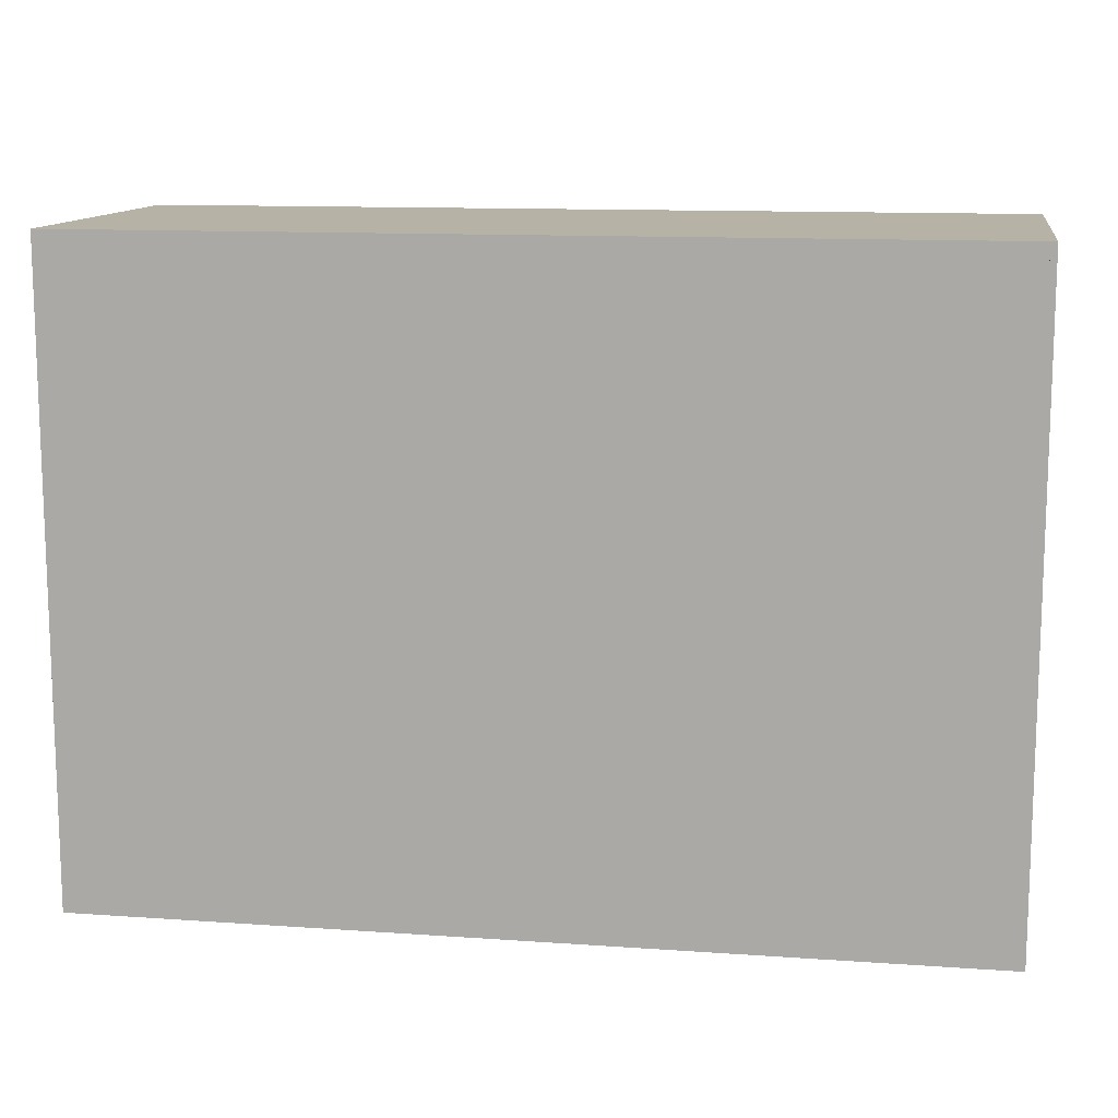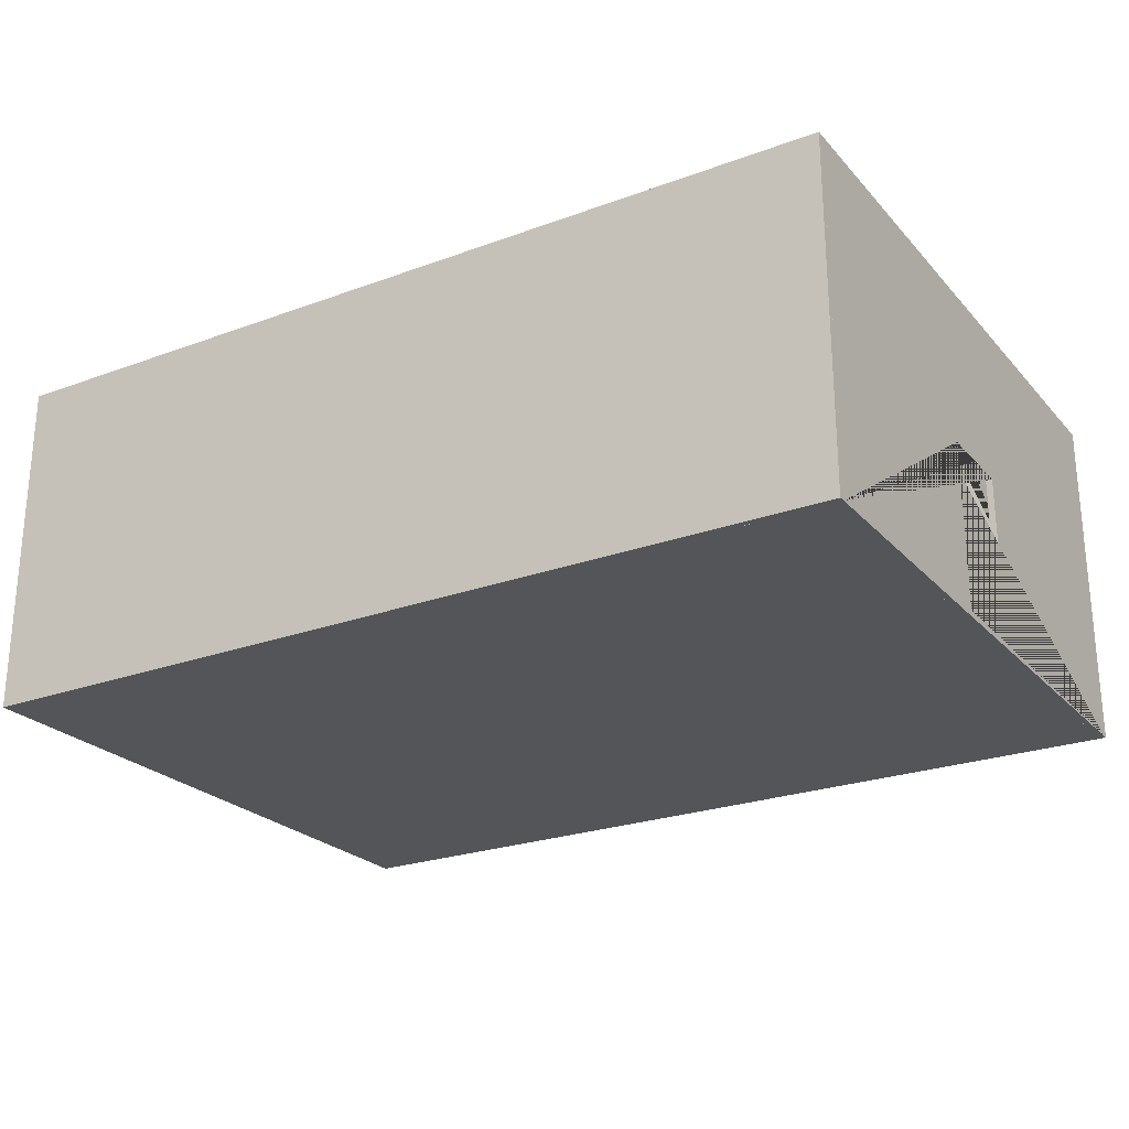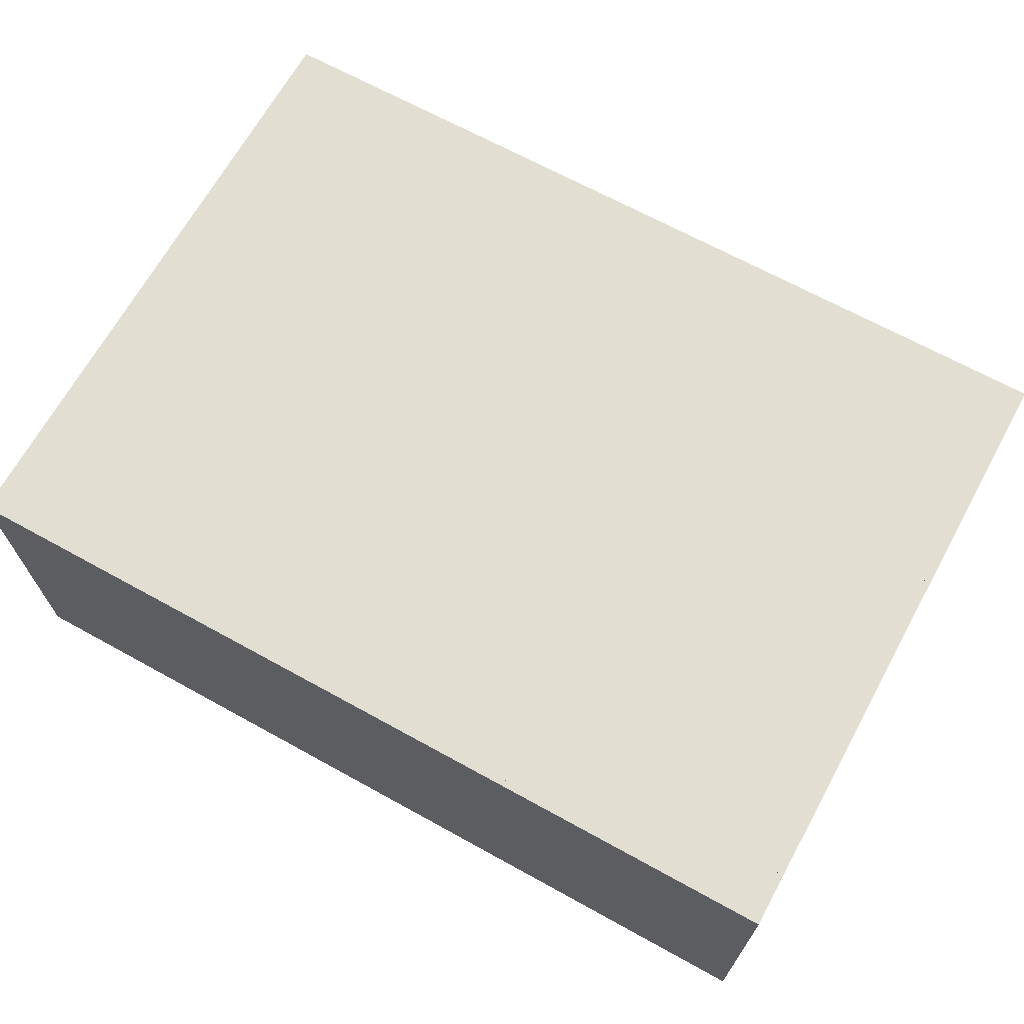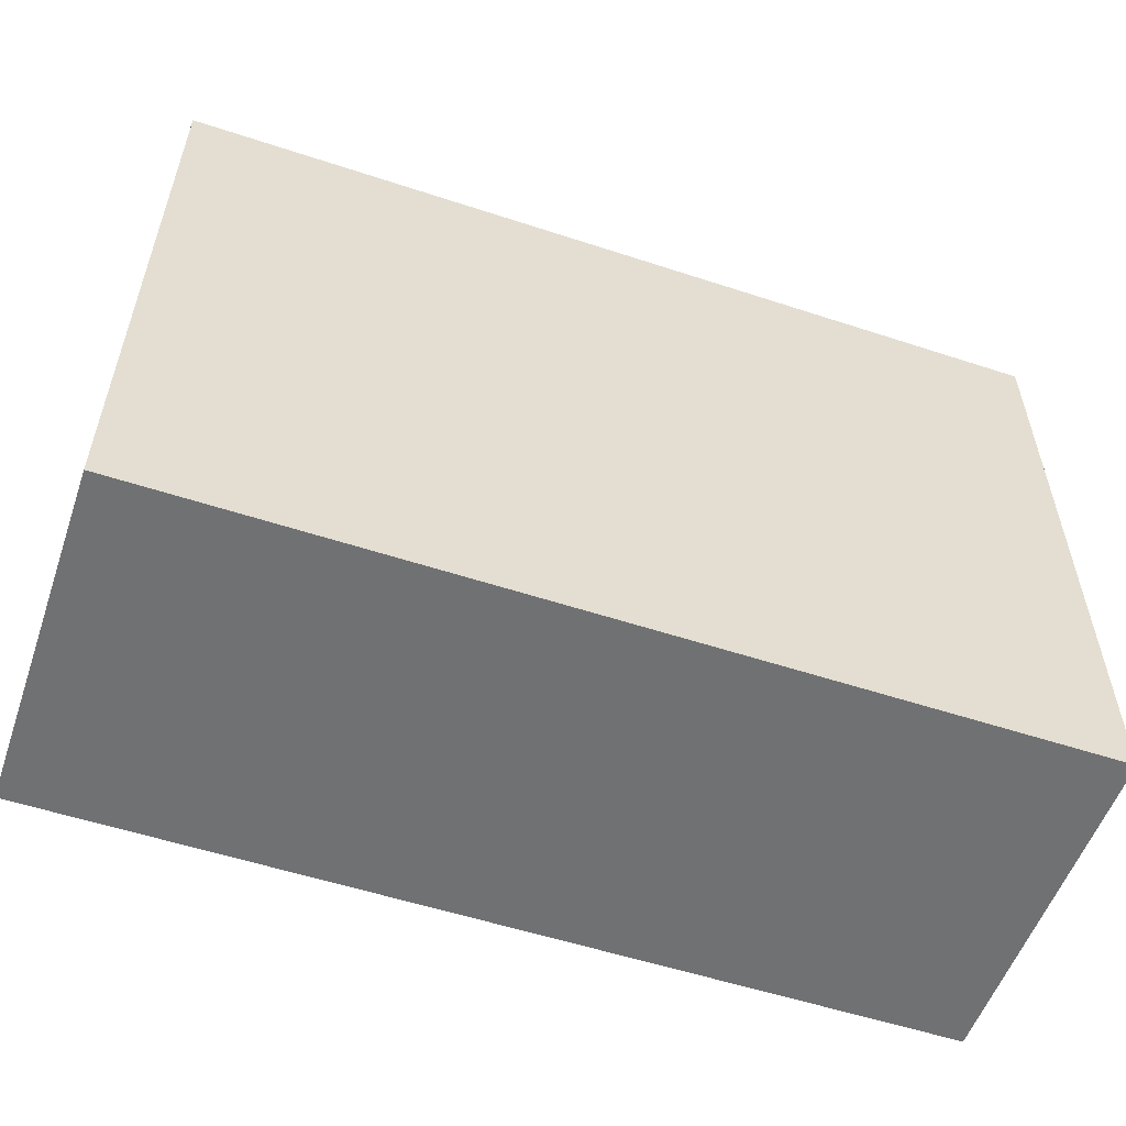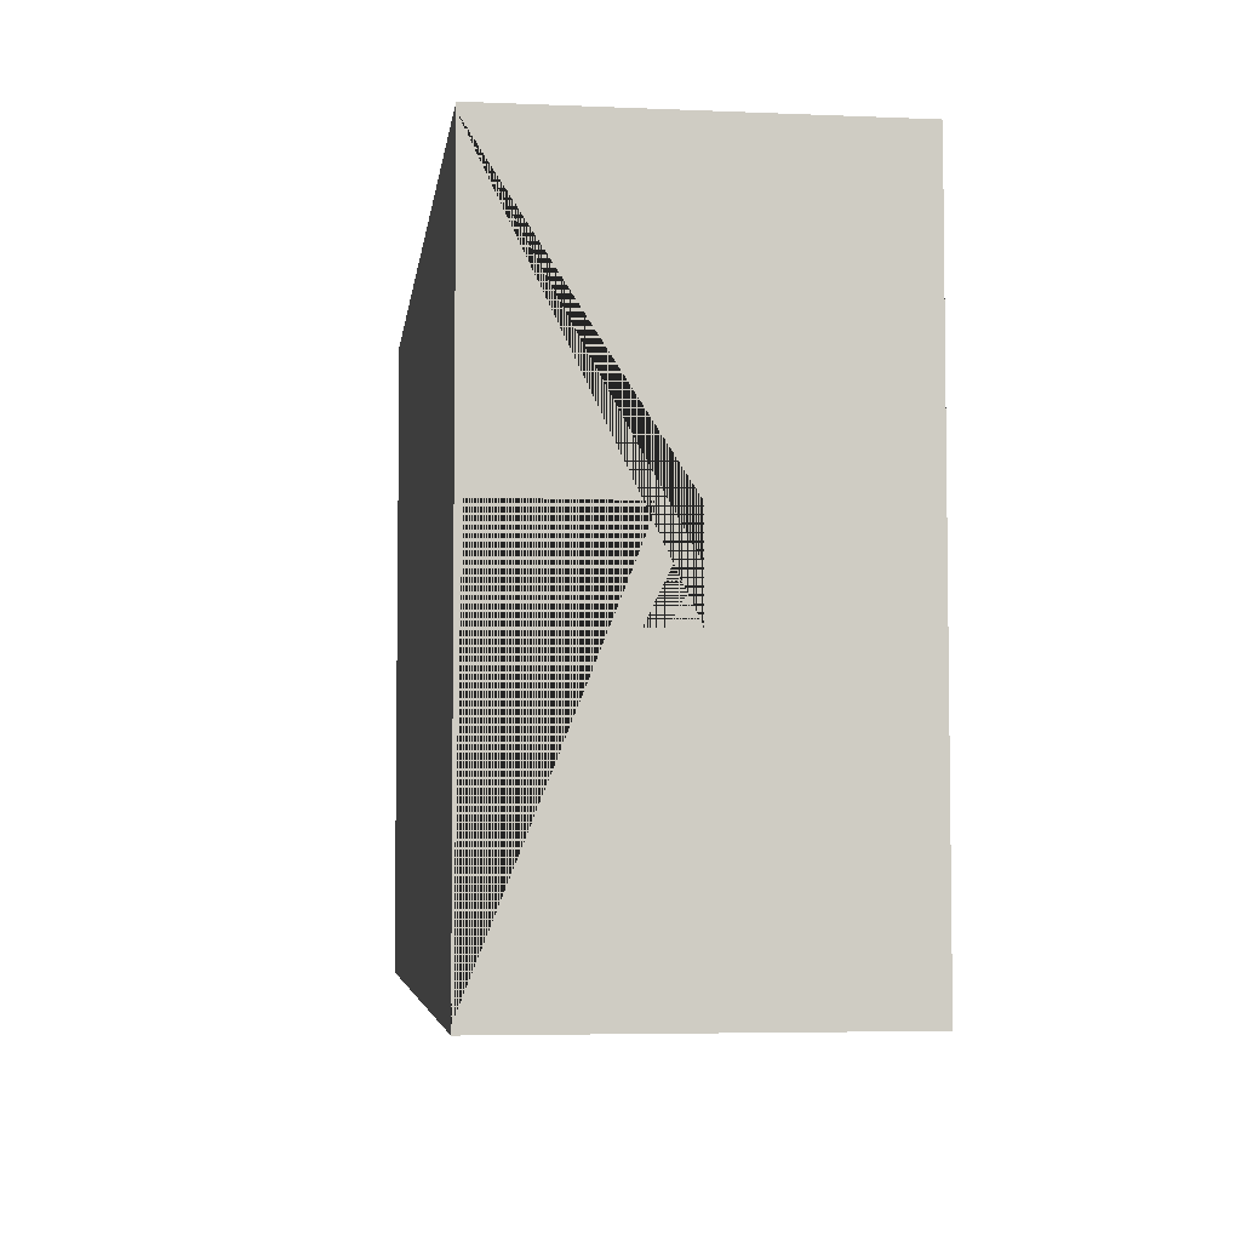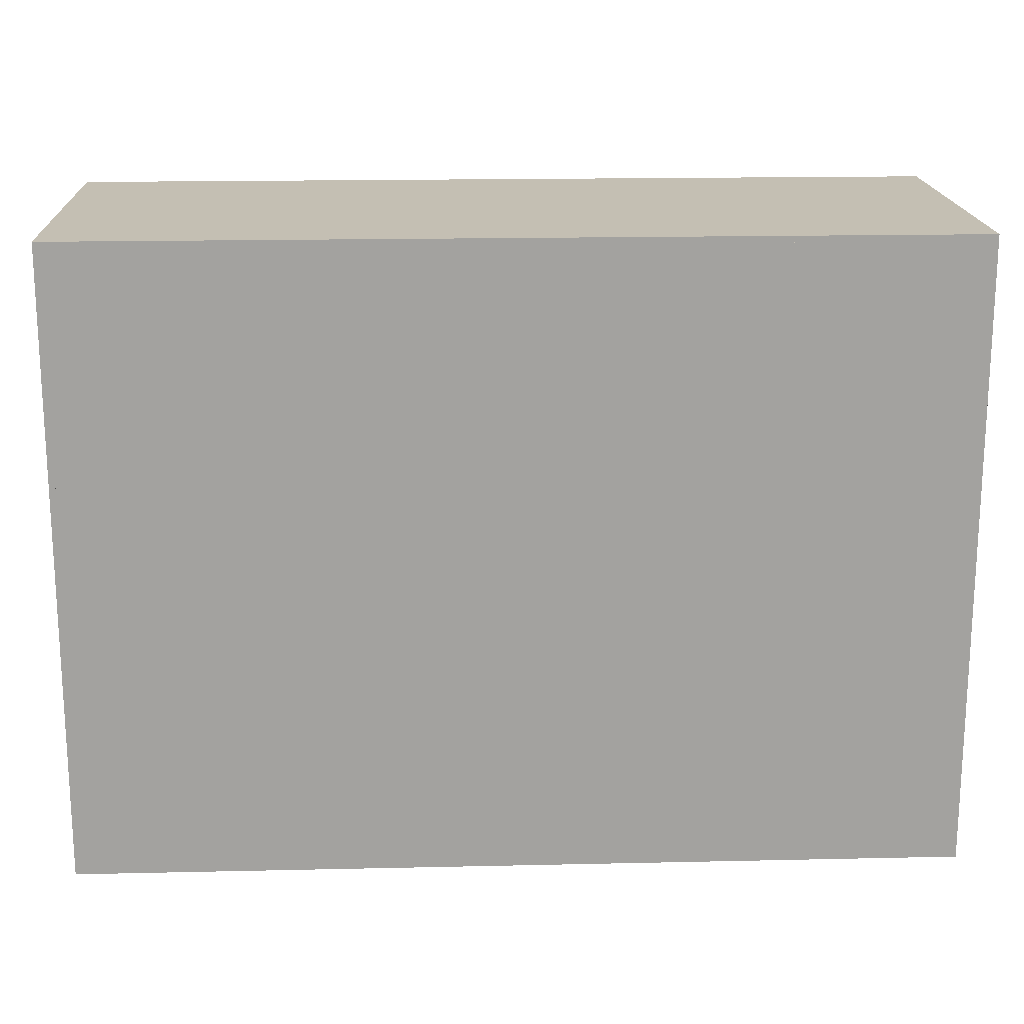
<metadata>
{"format":"obj","ext":"obj","renderer":"f3d","projection":"perspective","resolution":1024,"background":"white","views":[{"elev":12.2,"azim":9.4,"up":"+Z"},{"elev":-24.5,"azim":31.2,"up":"+Y"},{"elev":67.8,"azim":-151.1,"up":"+Y"},{"elev":-55.2,"azim":-19.1,"up":"+Z"},{"elev":-5.0,"azim":82.6,"up":"+Z"},{"elev":17.8,"azim":-2.5,"up":"+Z"}]}
</metadata>
<code>
v -7.1 0 5
v -7.1 0.1 5
v -7.1 0 -5
v -7.1 0.1 -5
v 7.1 0 5
v 7.1 0.1 5
v 7.1 0 -5
v 7.1 0.1 -5
v 7.1 -1e-06 -5.1
v 7.1 5.5 -5.1
v 7.1 -1e-06 -5
v 7.1 5.5 -5
v -7.1 -1e-06 -5.1
v -7.1 5.5 -5.1
v -7.1 -1e-06 -5
v -7.1 5.5 -5
v -7 0 5
v -7 5.5 5
v -7.1 0 5
v -7.1 5.5 5
v -7 0 -5
v -7 5.5 -5
v -7.1 0 -5
v -7.1 5.5 -5
v 7.1 -1e-06 5
v 7.1 5.5 5
v 7 -1e-06 5
v 7 5.5 5
v 7.1 -1e-06 -5
v 7.1 5.5 -5
v 7 -1e-06 -5
v 7 5.5 -5
v 7.1 -1e-06 5
v 7.1 5.5 5
v 7.1 -1e-06 5.1
v 7.1 5.5 5.1
v -7.1 -1e-06 5
v -7.1 5.5 5
v -7.1 -1e-06 5.1
v -7.1 5.5 5.1
v 7 2.758 0.7002
v 7.1 2.758 0.7002
v 7.1 2.758 -0.6998
v 7 2.758 -0.6998
v 7 0.09805 -0.6998
v 7.1 0.09805 -0.6998
v 7.1 2.262 0.7002
v 7 0.09805 0.7002
v 7.1 0.09805 0.7002
v 7 5.5 5.1
v 7 5.5 -5.1
v 7.1 5.5 -5
v -7.1 5.5 -5
v -7 5.5 -5.1
v -7 5.5 5.1
v -7 5.5 5
v -7 5.5 -5
v 7 5.5 5
v 7 5.5 -5
f 1 2 4 3
f 3 4 8 7
f 7 8 6 5
f 5 6 2 1
f 3 7 5 1
f 8 4 2 6
f 9 10 12 11
f 11 12 16 15
f 15 16 14 13
f 13 14 10 9
f 11 15 13 9
f 16 12 10 14
f 45 46 43 44
f 44 43 42 41
f 41 42 47 49 48
f 48 49 46 45
f 12 16 53 52
f 17 18 20 19
f 19 20 24 23
f 23 24 22 21
f 21 22 18 17
f 19 23 21 17
f 24 20 18 22
f 25 26 28 27
f 27 28 41 48 45 31
f 31 32 30 29
f 29 30 43 46 49 47 25
f 27 31 29 25
f 32 28 26 30
f 31 45 44 41 28 32
f 25 47 42 43 30 26
f 33 34 36 35
f 35 36 40 39
f 39 40 38 37
f 37 38 34 33
f 35 39 37 33
f 40 36 34 38
f 59 57 56 58
l 28 50
l 32 51
l 54 22
l 18 55

</code>
